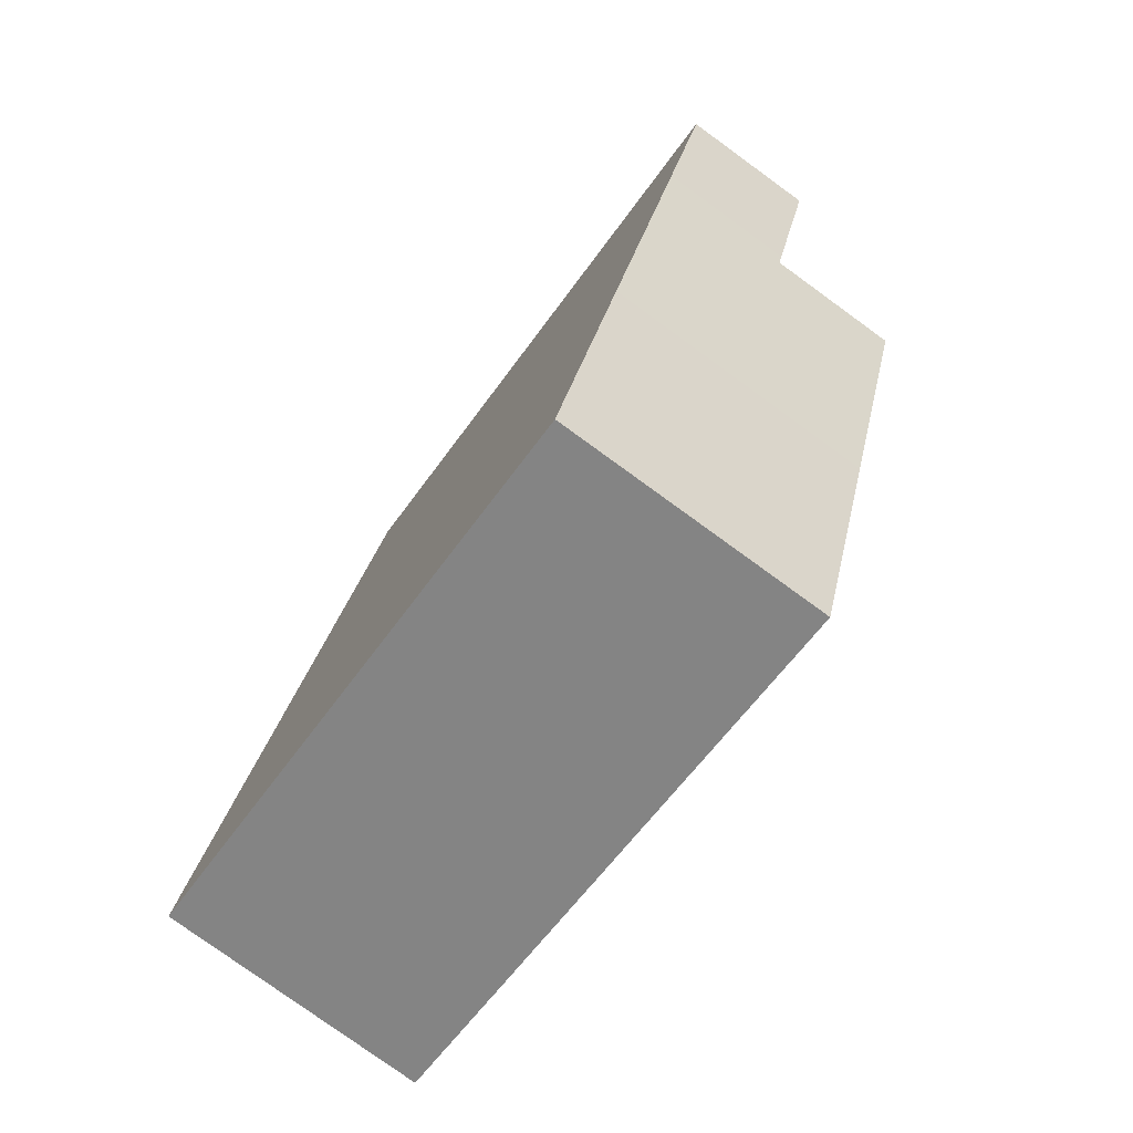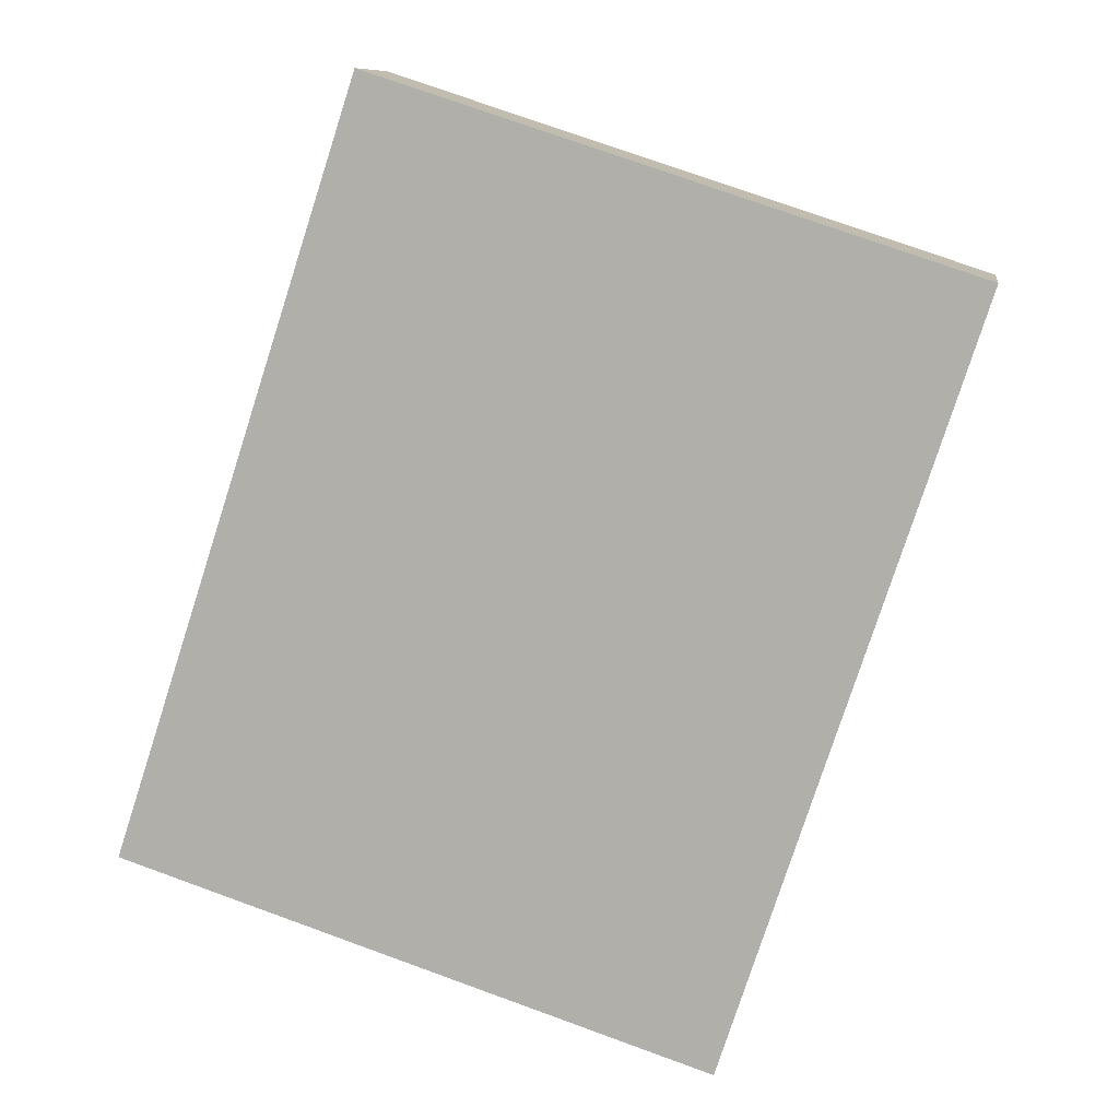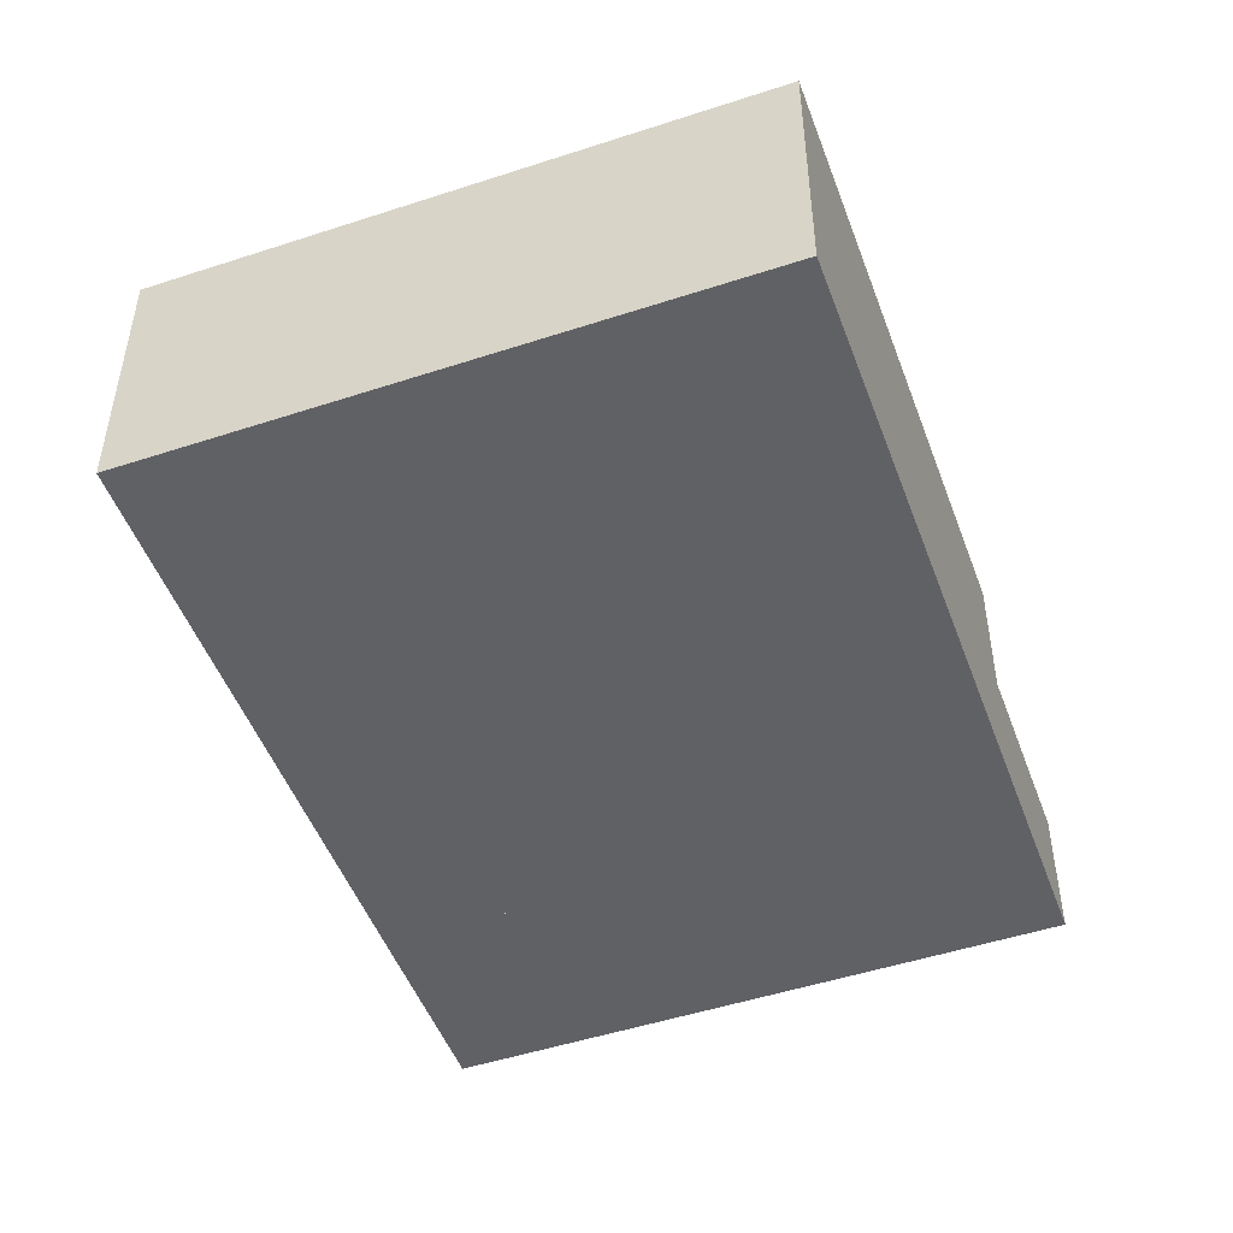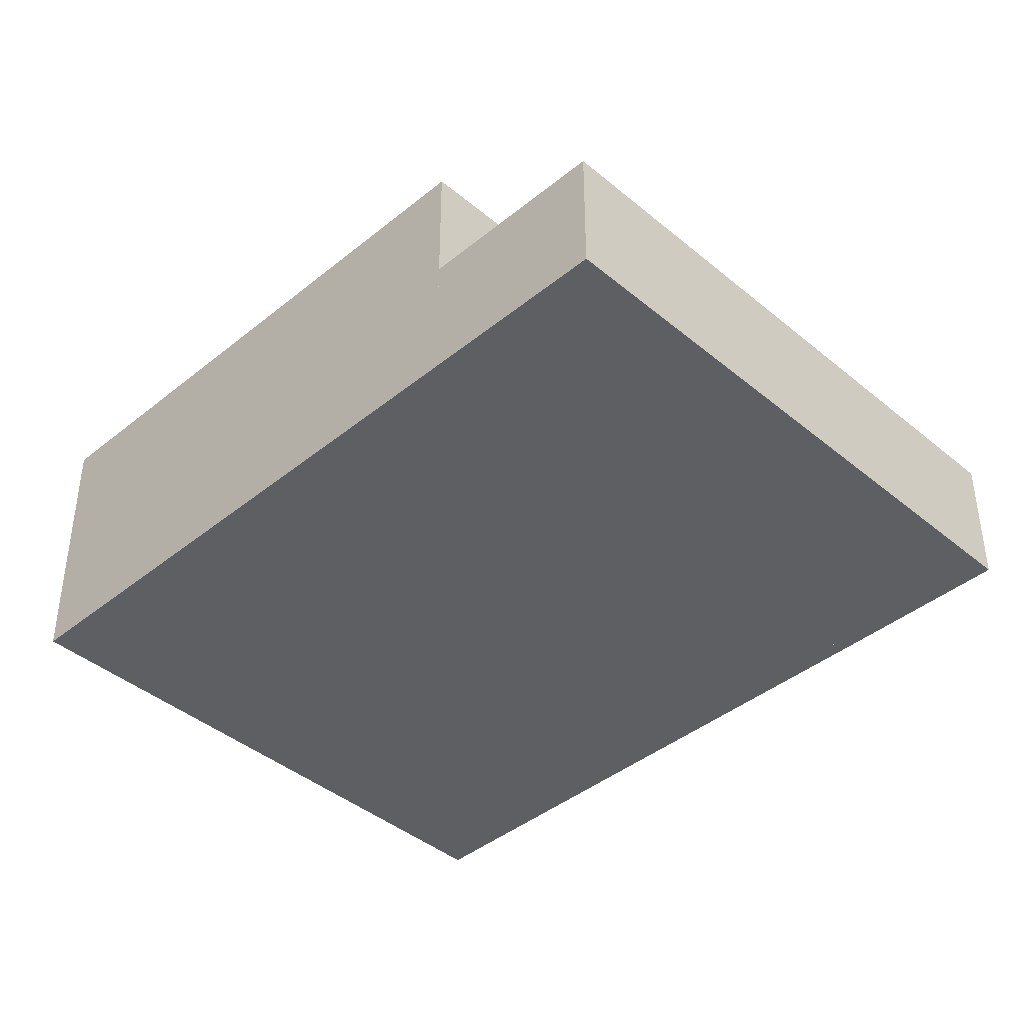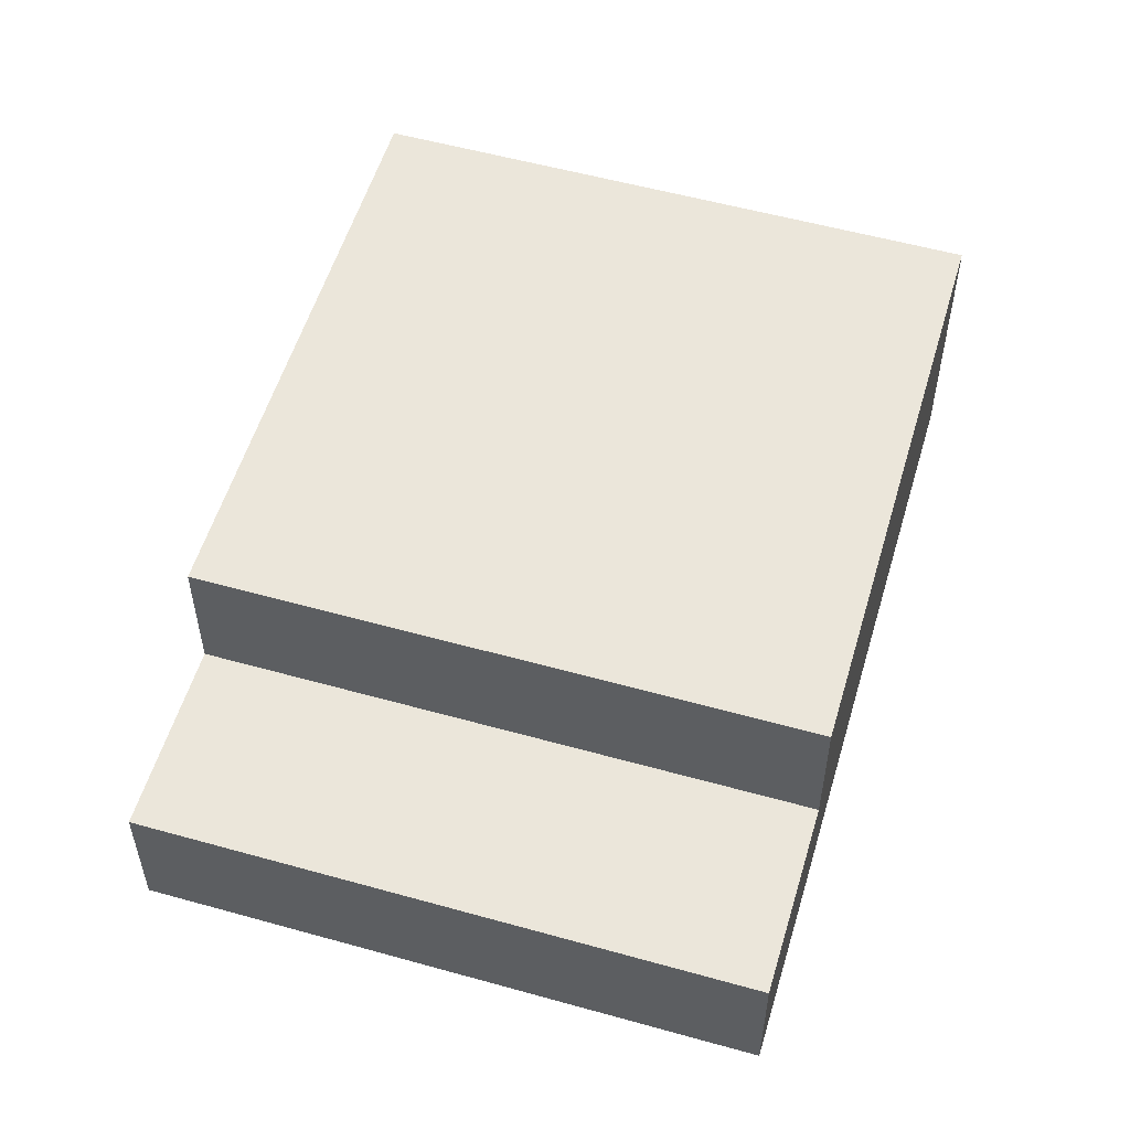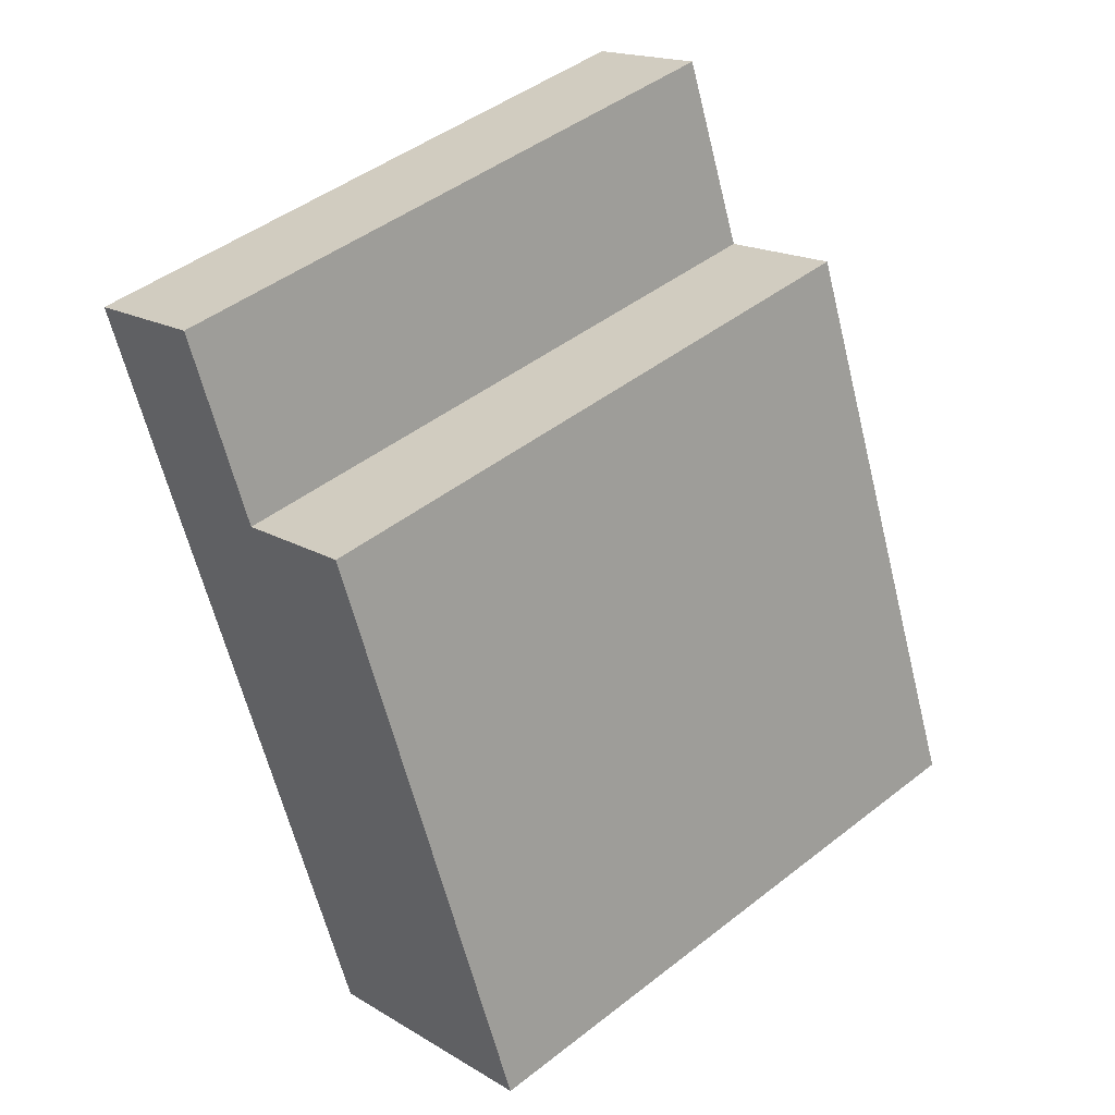
<metadata>
{"format":"obj","ext":"obj","renderer":"f3d","projection":"perspective","resolution":1024,"background":"white","views":[{"elev":-78.2,"azim":54.0,"up":"+Z"},{"elev":9.7,"azim":8.5,"up":"+Z"},{"elev":-49.4,"azim":-142.0,"up":"+Y"},{"elev":-41.3,"azim":-27.3,"up":"+Y"},{"elev":55.0,"azim":34.5,"up":"+Y"},{"elev":16.8,"azim":140.5,"up":"+Z"}]}
</metadata>
<code>
v  0 14.47 8.863e-16
v  36.43 14.47 4.52
v  31.6 14.47 -10.29
v  41.67 14.47 20.54
v  10.06 14.47 30.84
v  0 0 0
v  10.06 -1.888e-15 30.84
v  41.67 -1.258e-15 20.54
v  36.43 -2.768e-16 4.52
v  31.6 6.303e-16 -10.29
v  10.06 7.334 30.84
v  41.97 7.334 21.43
v  41.67 7.334 20.54
v  44.93 7.334 30.58
v  13.33 7.334 40.87
v  13.33 -2.503e-15 40.87
v  44.93 -1.872e-15 30.58
v  41.97 -1.313e-15 21.43
g defaultobject
f 1 2 3
f 2 1 4
f 4 1 5
f 6 5 1
f 5 6 7
f 7 4 5
f 4 7 8
f 8 2 4
f 2 8 9
f 2 9 3
f 3 9 10
f 10 1 3
f 1 10 6
f 10 7 6
f 7 10 9
f 7 9 8
f 11 12 13
f 12 11 14
f 14 11 15
f 7 15 11
f 15 7 16
f 16 14 15
f 14 16 17
f 17 12 14
f 12 17 18
f 12 18 13
f 13 18 8
f 8 11 13
f 11 8 7
f 8 16 7
f 16 8 17
f 17 8 18

</code>
